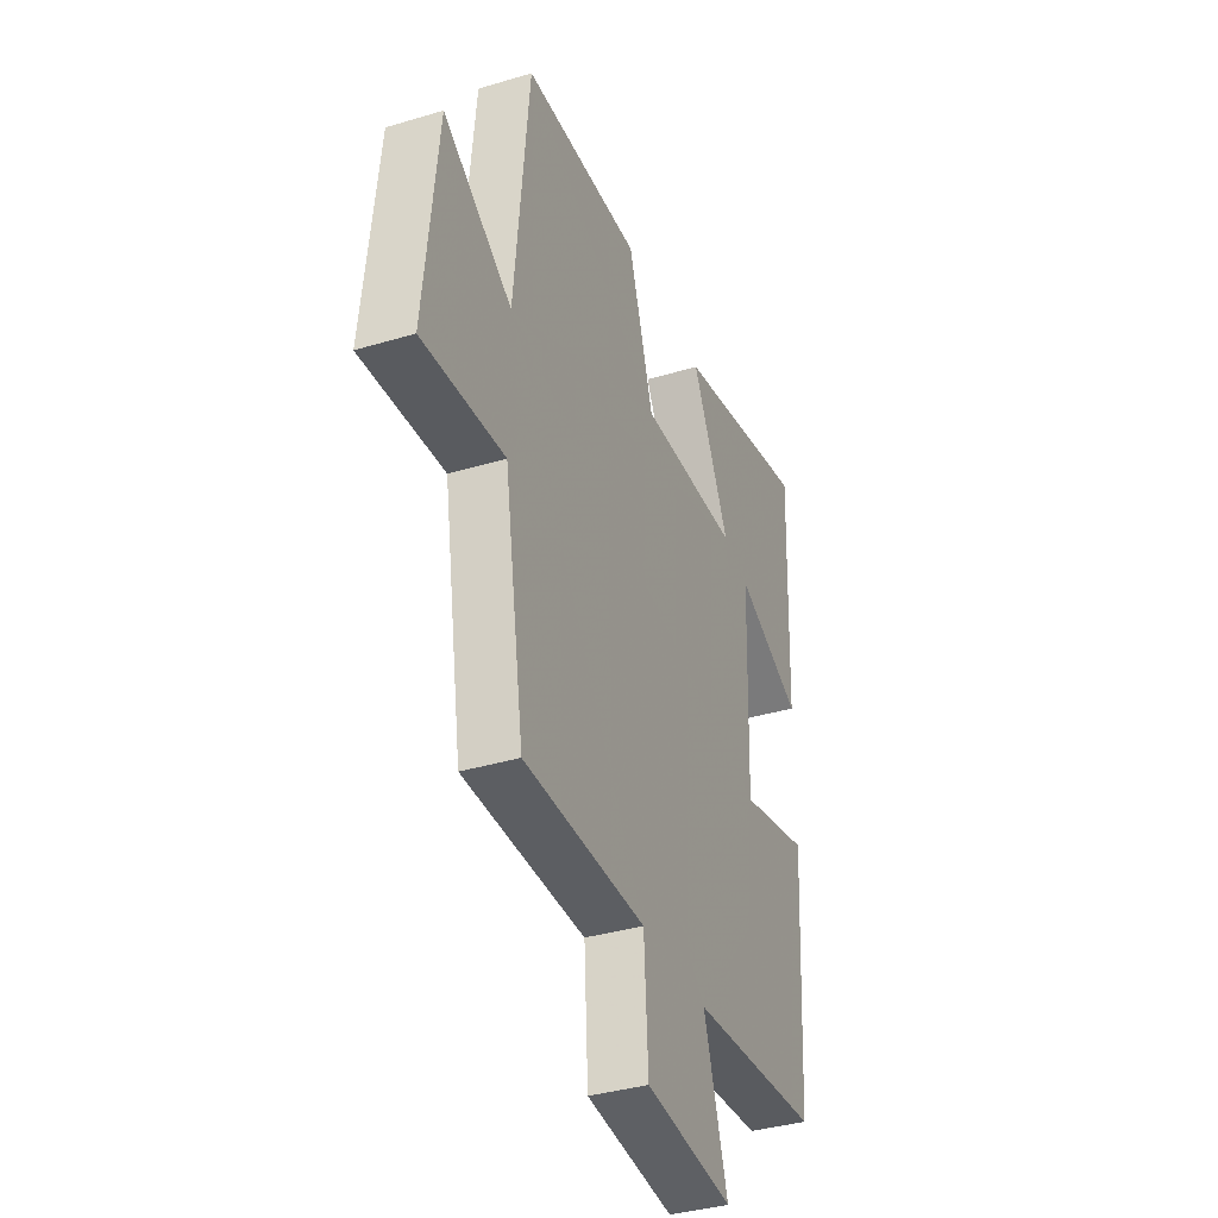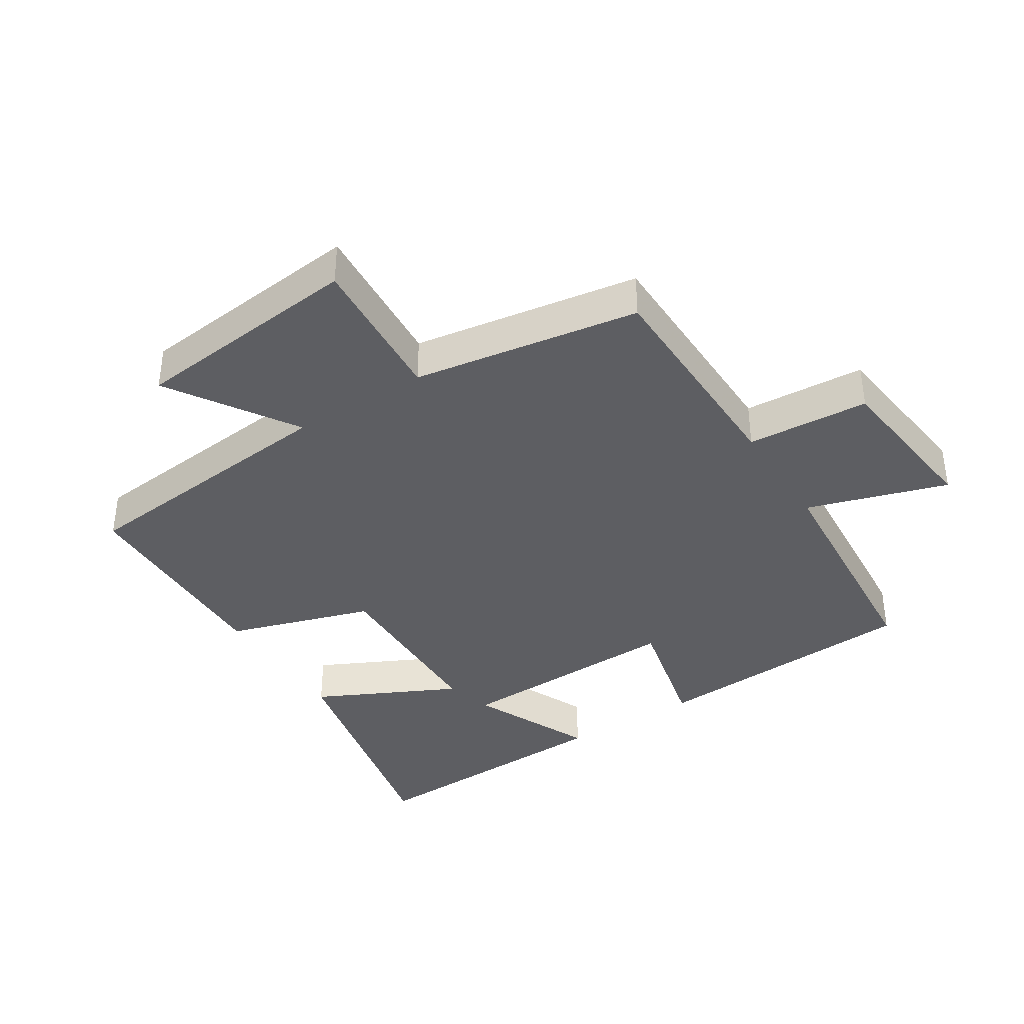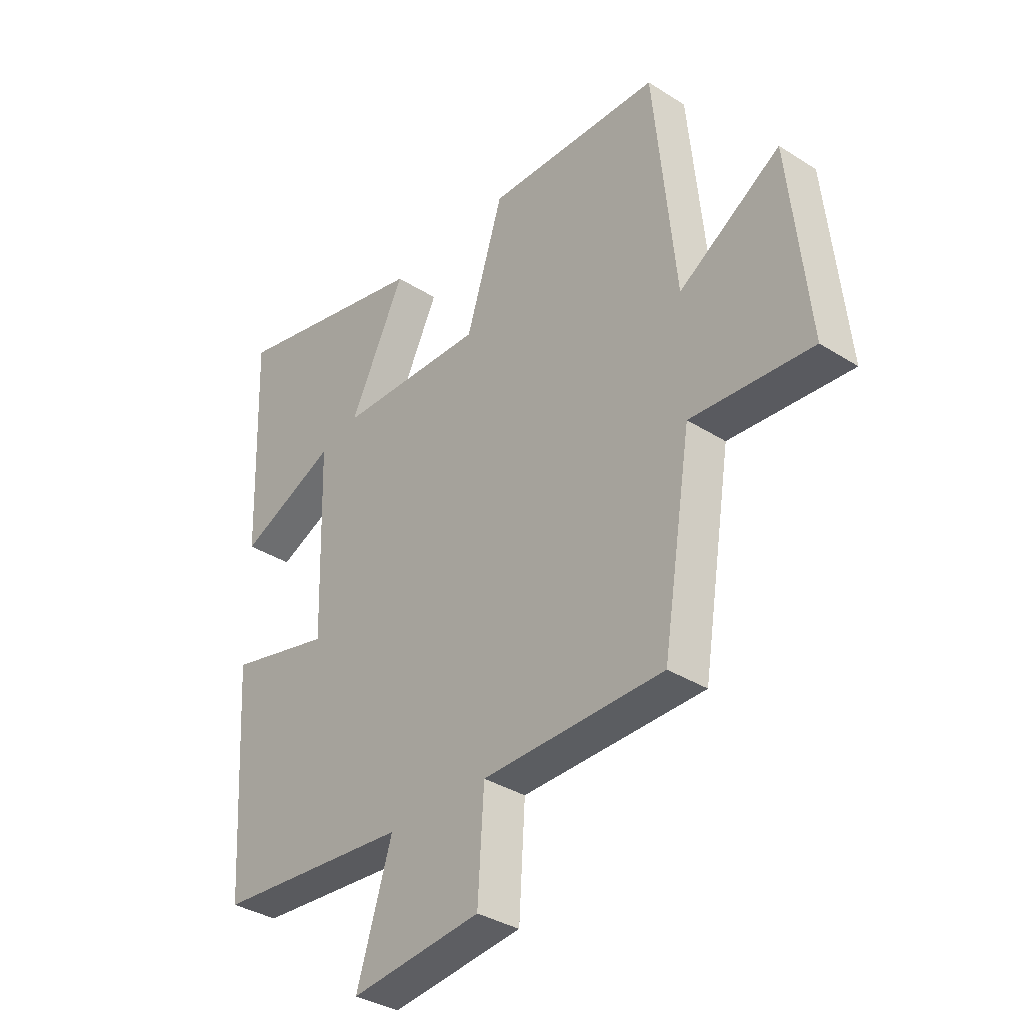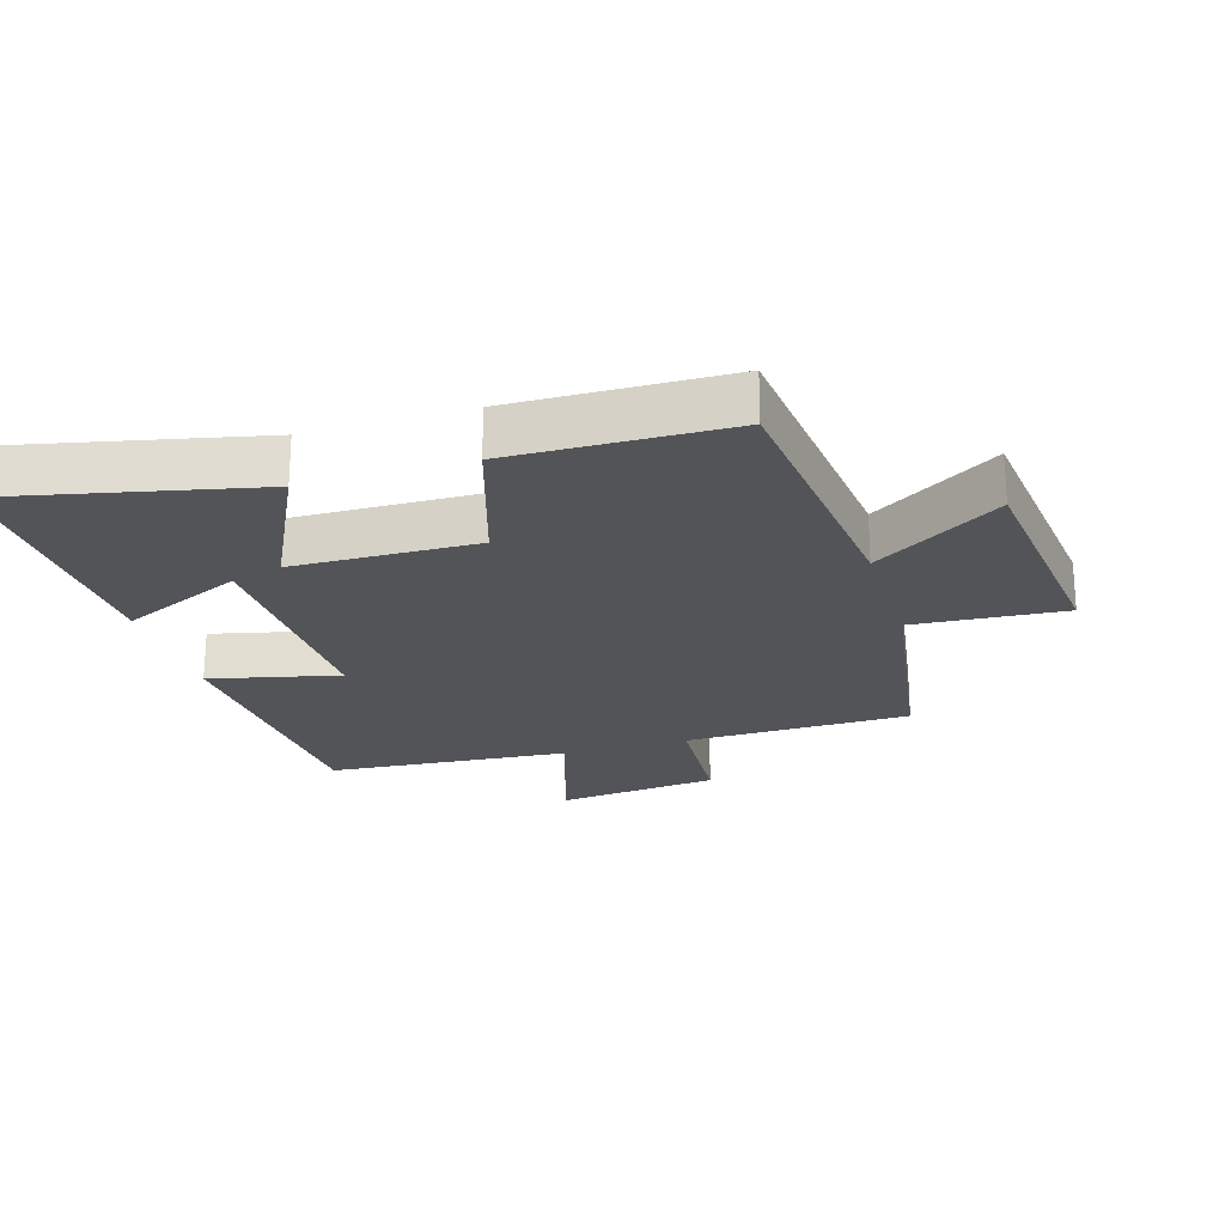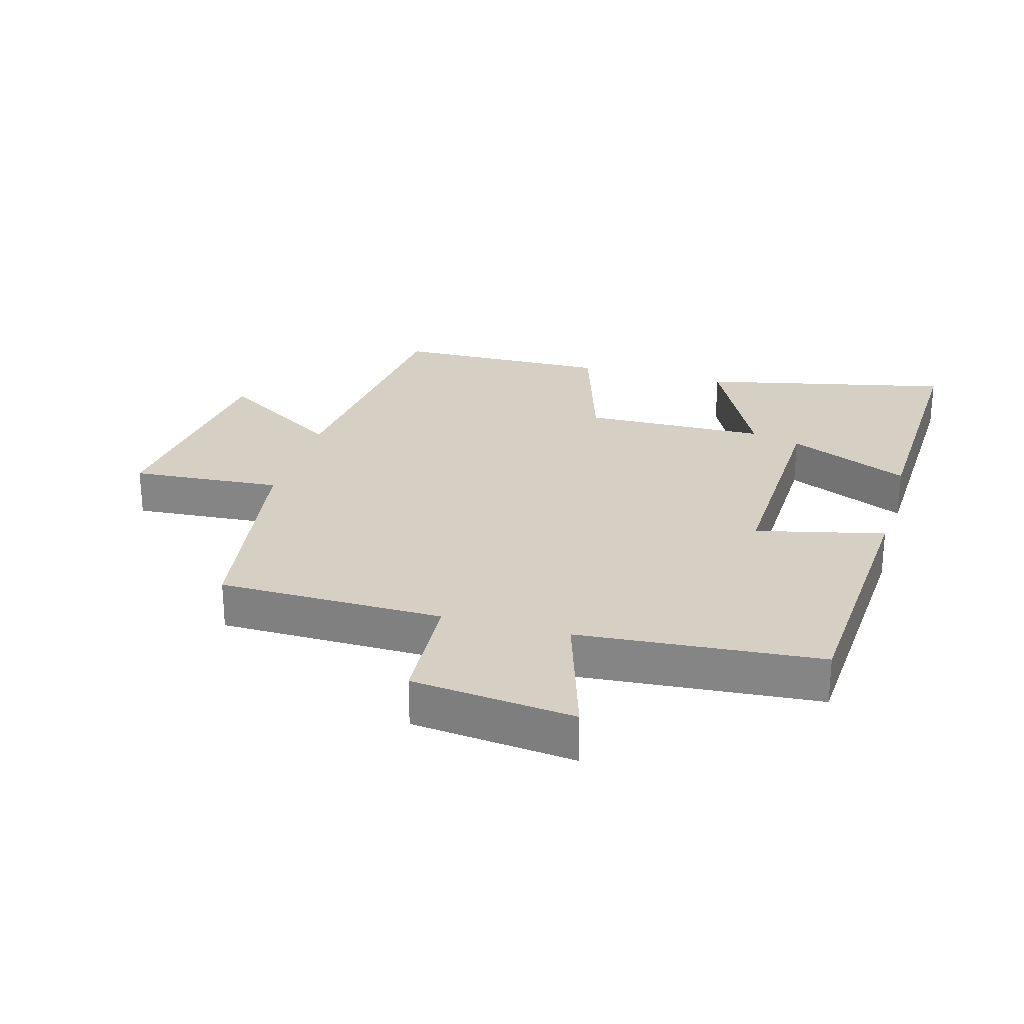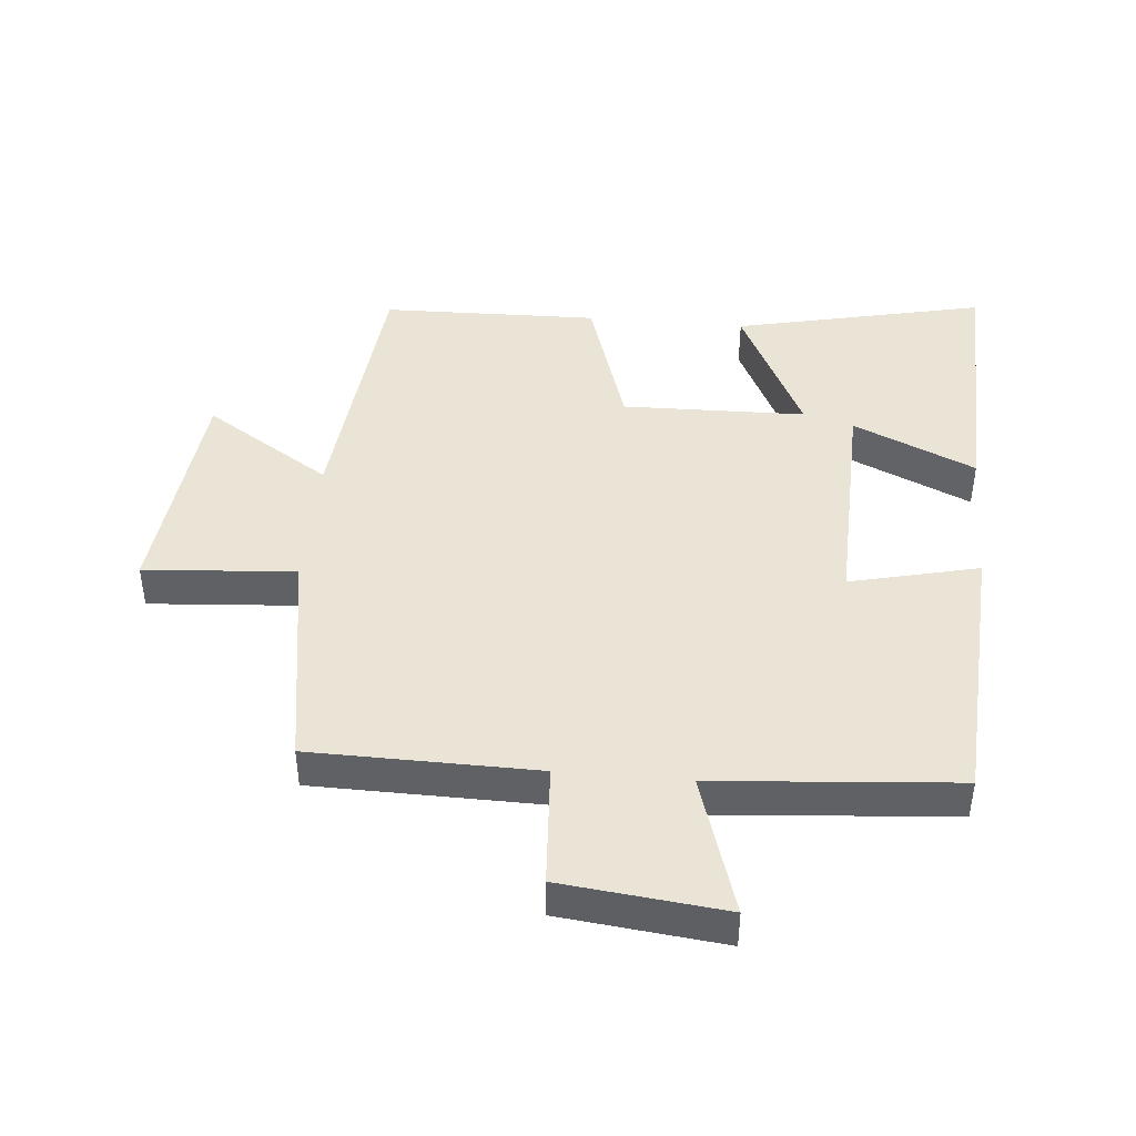
<metadata>
{"format":"obj","ext":"obj","renderer":"f3d","projection":"perspective","resolution":1024,"background":"white","views":[{"elev":-36.7,"azim":111.3,"up":"+Z"},{"elev":-38.3,"azim":122.5,"up":"+Y"},{"elev":-35.0,"azim":49.7,"up":"+Z"},{"elev":-23.0,"azim":17.0,"up":"+Y"},{"elev":26.0,"azim":-164.2,"up":"+Y"},{"elev":43.6,"azim":-174.9,"up":"+Y"}]}
</metadata>
<code>
v 0.458 0.07 0.493
v 0.5 0.07 0.071
v 0.696 0.07 0.196
v 0.734 0.07 -0.162
v 0.5 0.07 -0.145
v 0.444 0.07 -0.495
v 0.095 0.07 -0.5
v 0.083 0.07 -0.689
v -0.169 0.07 -0.717
v -0.101 0.07 -0.5
v -0.475 0.07 -0.47
v -0.5 0.07 -0.048
v -0.301 0.07 -0.095
v -0.311 0.07 0.261
v -0.5 0.07 0.176
v -0.514 0.07 0.586
v -0.126 0.07 0.5
v -0.233 0.07 0.282
v 0.051 0.07 0.276
v 0.122 0.07 0.5
v 0.458 0 0.493
v 0.5 0 0.071
v 0.696 0 0.196
v 0.734 0 -0.162
v 0.5 0 -0.145
v 0.444 0 -0.495
v 0.095 0 -0.5
v 0.083 0 -0.689
v -0.169 0 -0.717
v -0.101 0 -0.5
v -0.475 0 -0.47
v -0.5 0 -0.048
v -0.301 0 -0.095
v -0.311 0 0.261
v -0.5 0 0.176
v -0.514 0 0.586
v -0.126 0 0.5
v -0.233 0 0.282
v 0.051 0 0.276
v 0.122 0 0.5
f 19 20 1 2
f 18 19 2
f 16 17 18
f 14 15 16
f 14 16 18
f 13 14 18 2
f 10 11 12 13
f 7 8 9 10
f 10 13 2
f 7 10 2
f 6 7 2
f 5 6 2
f 2 3 4 5
f 22 21 40 39
f 22 39 38
f 38 37 36
f 36 35 34
f 38 36 34
f 22 38 34 33
f 33 32 31 30
f 30 29 28 27
f 22 33 30
f 22 30 27
f 22 27 26
f 22 26 25
f 25 24 23 22
f 1 21 22 2
f 2 22 23 3
f 3 23 24 4
f 4 24 25 5
f 5 25 26 6
f 6 26 27 7
f 7 27 28 8
f 8 28 29 9
f 9 29 30 10
f 10 30 31 11
f 11 31 32 12
f 12 32 33 13
f 13 33 34 14
f 14 34 35 15
f 15 35 36 16
f 16 36 37 17
f 17 37 38 18
f 18 38 39 19
f 19 39 40 20
f 20 40 21 1

</code>
